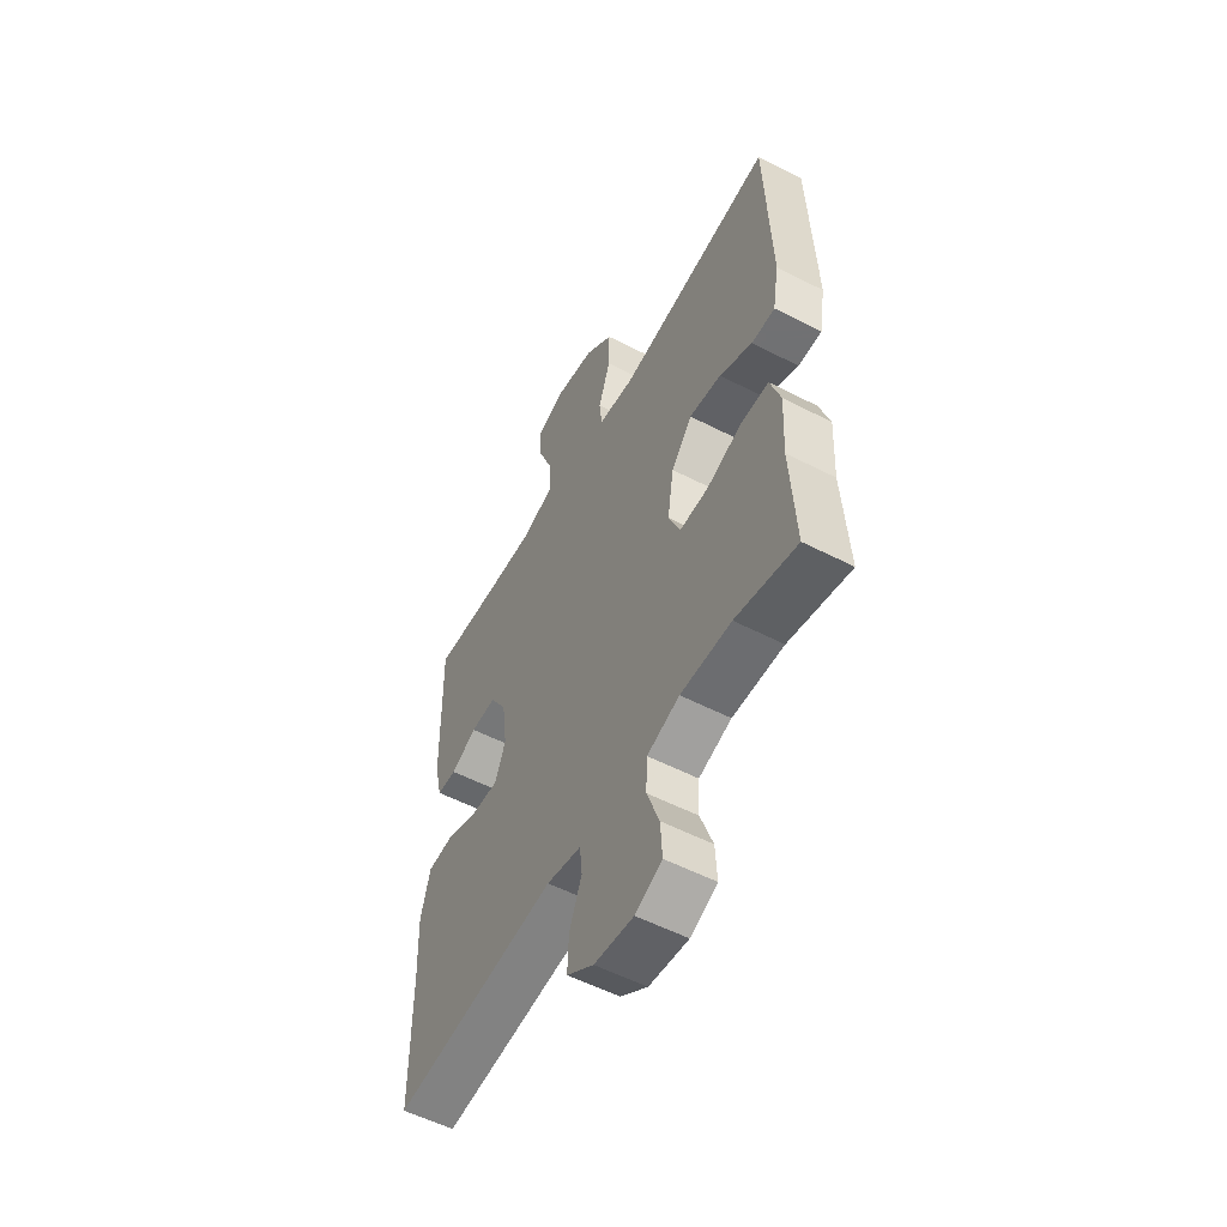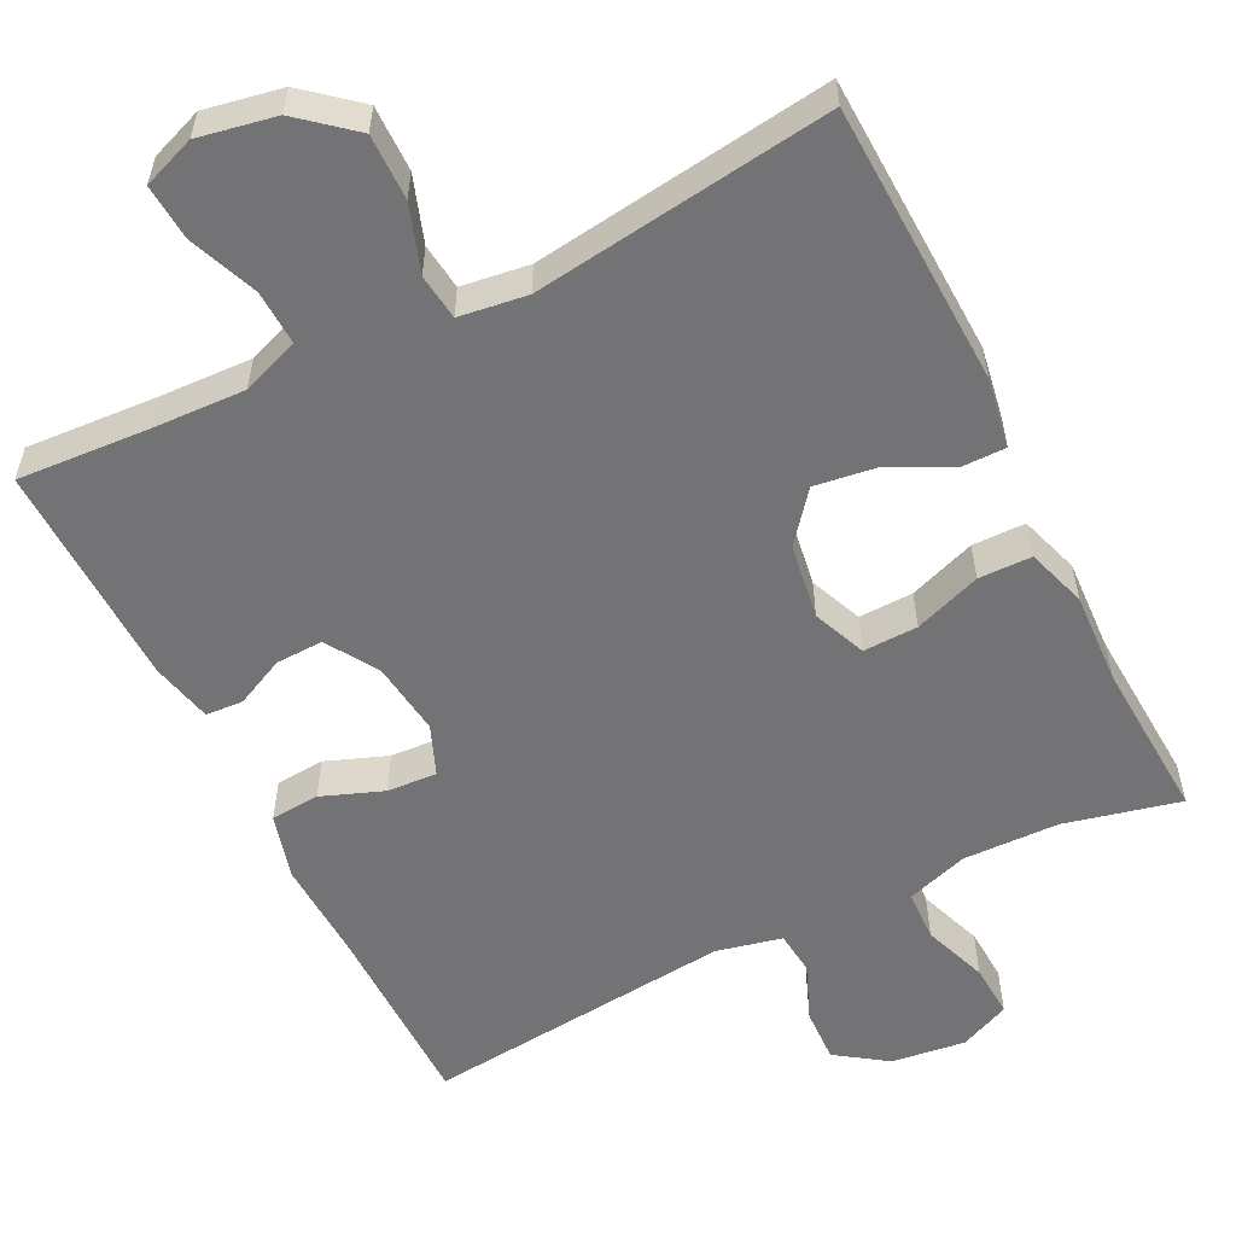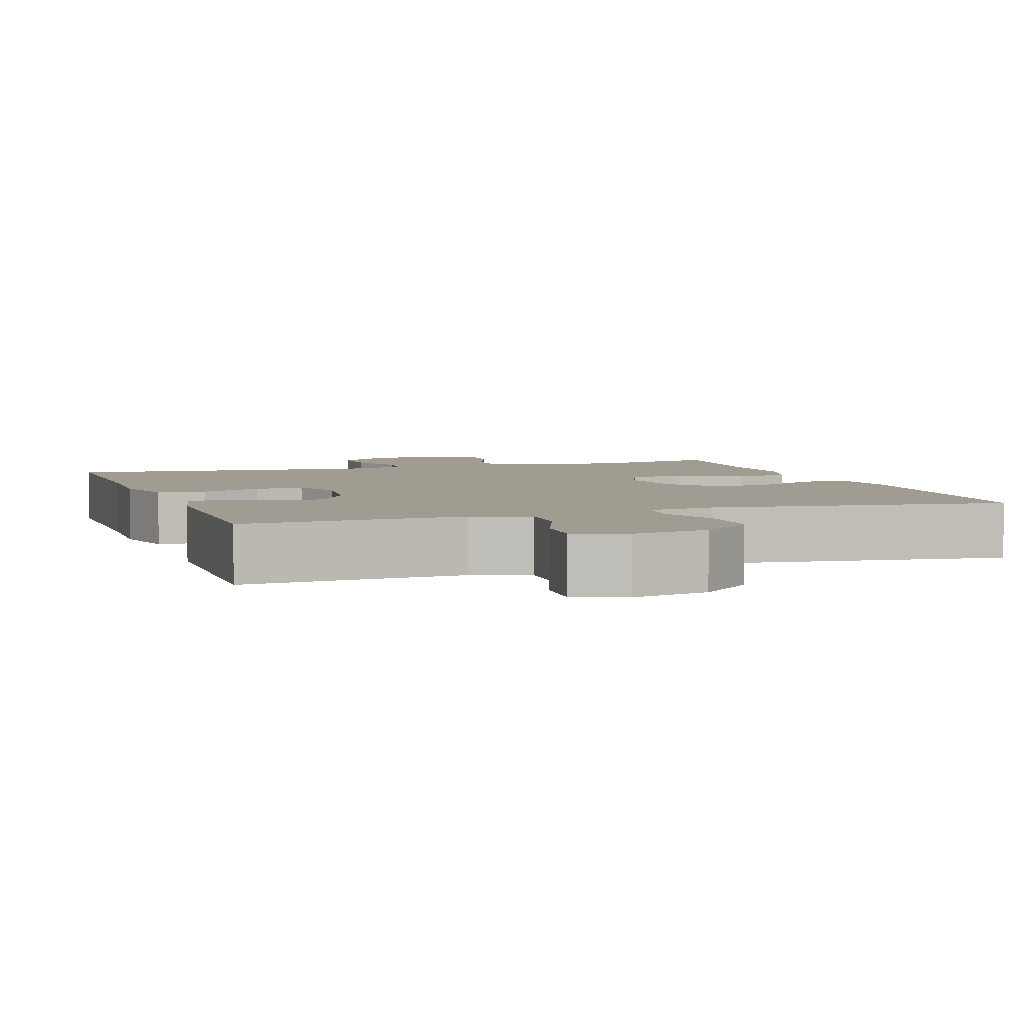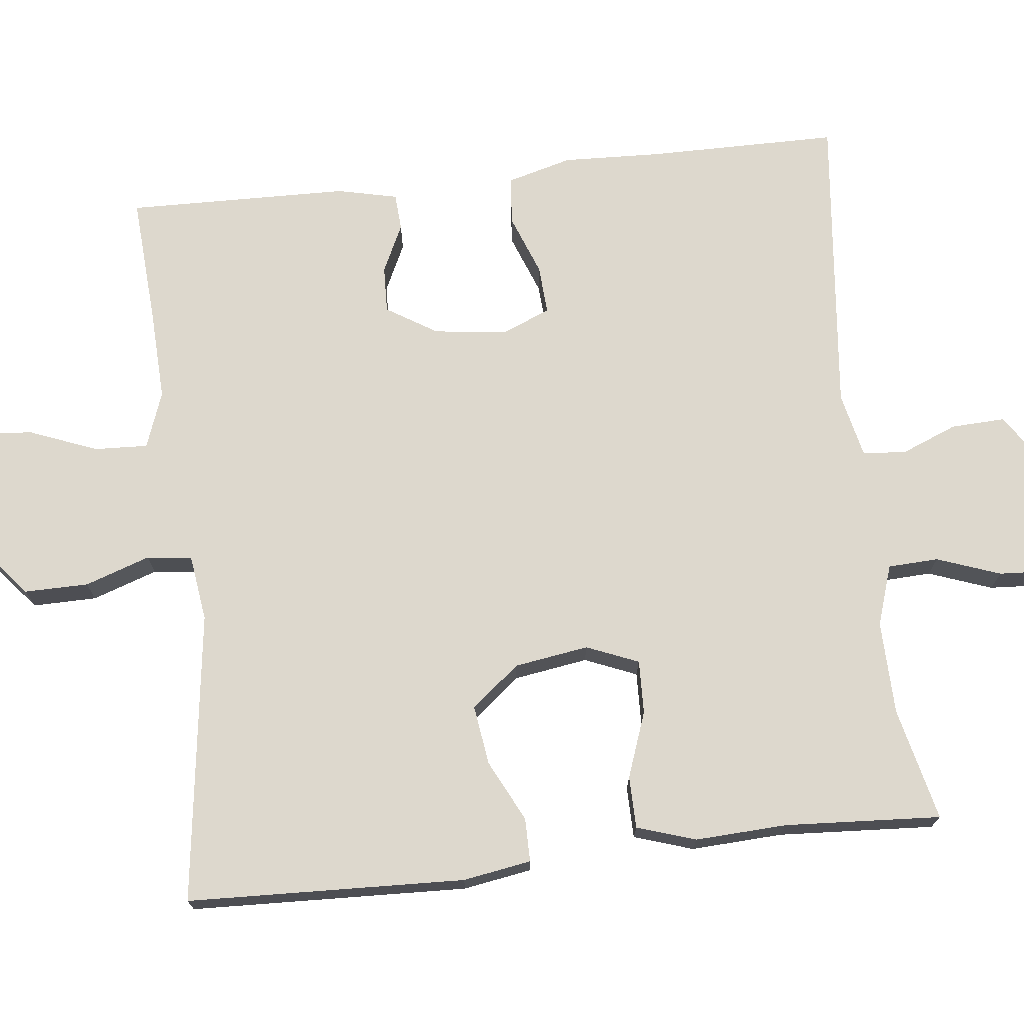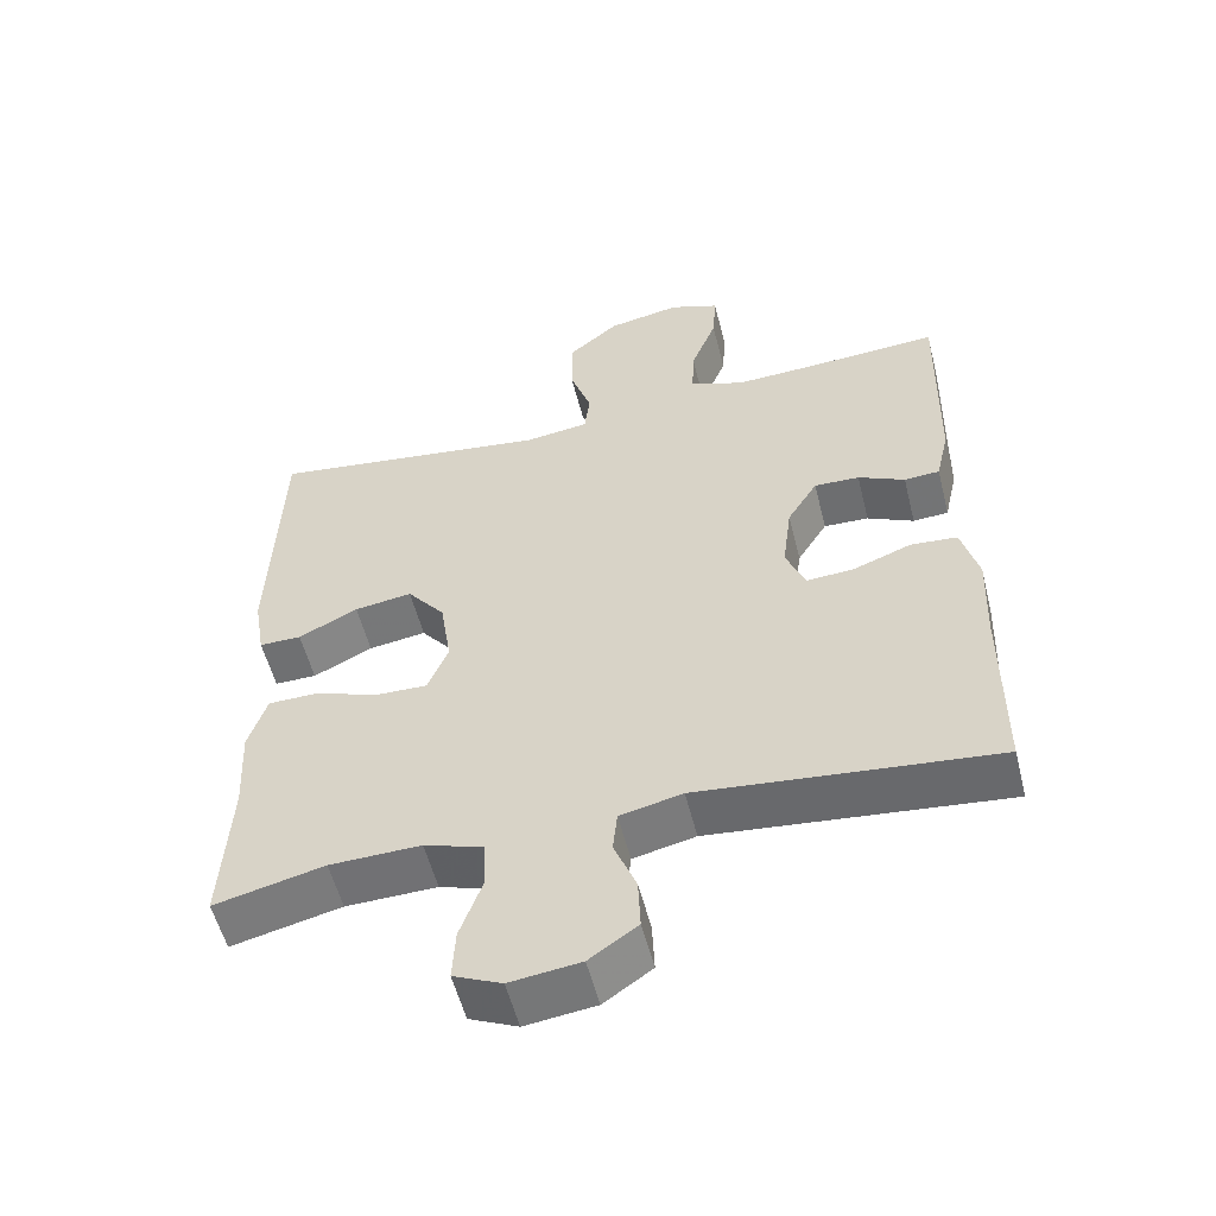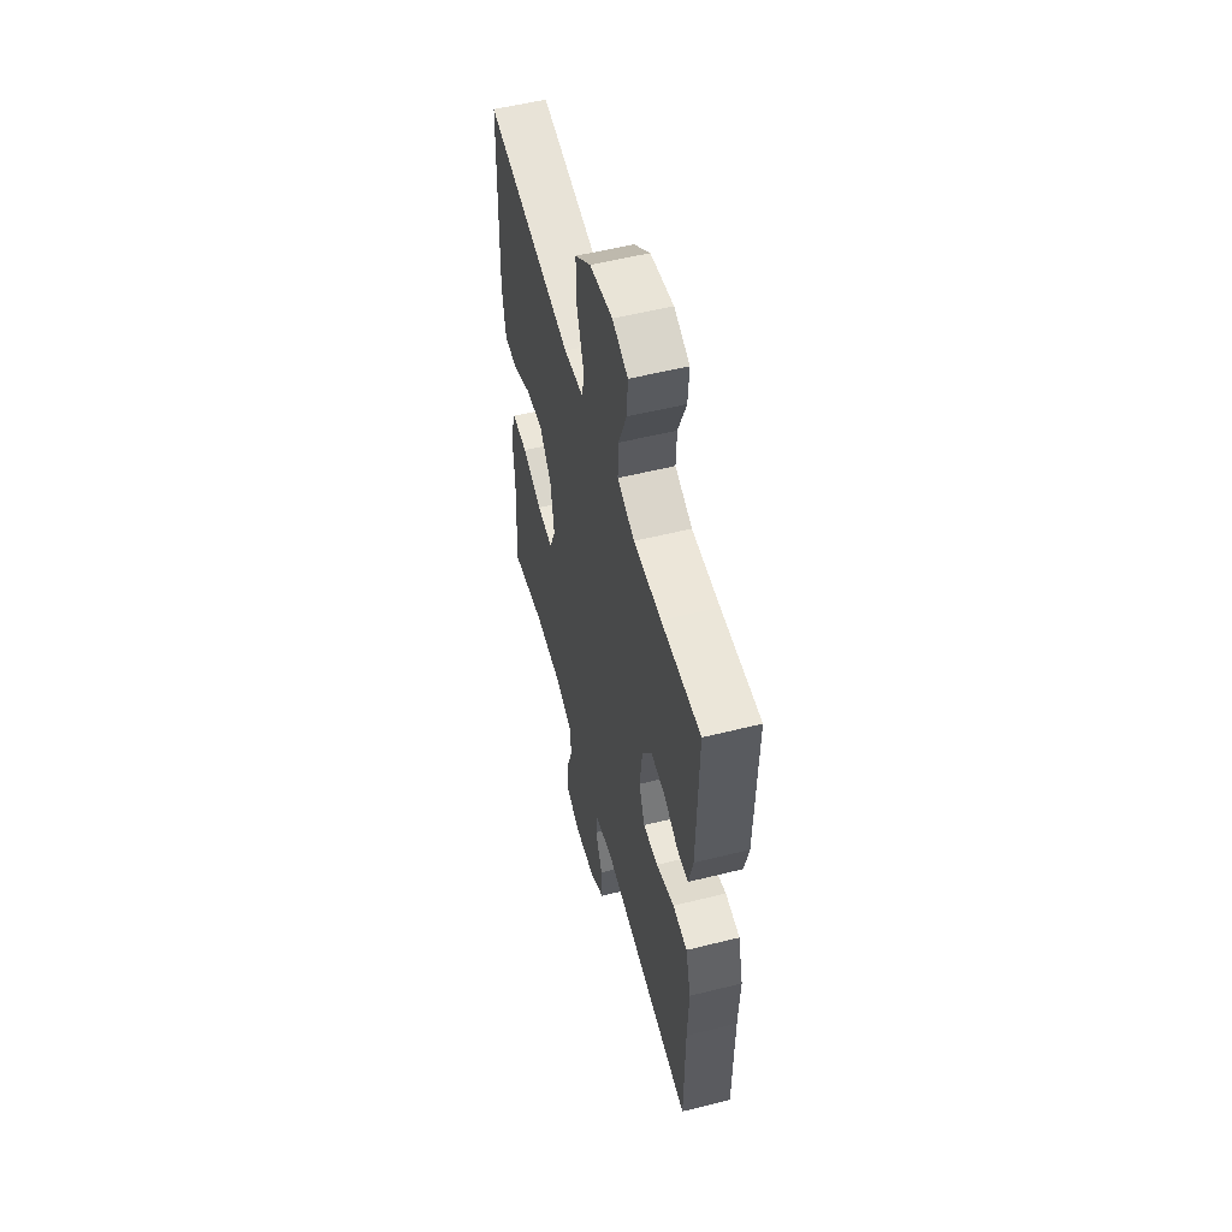
<metadata>
{"format":"obj","ext":"obj","renderer":"f3d","projection":"perspective","resolution":1024,"background":"white","views":[{"elev":-55.3,"azim":61.5,"up":"+Z"},{"elev":-56.0,"azim":26.6,"up":"+Y"},{"elev":4.5,"azim":-18.9,"up":"+Y"},{"elev":72.3,"azim":83.6,"up":"+Y"},{"elev":-54.9,"azim":-166.0,"up":"+Z"},{"elev":55.4,"azim":-104.7,"up":"+Z"}]}
</metadata>
<code>
v 0.5 0.07 -0.5
v 0.352 0.07 -0.465
v 0.229 0.07 -0.462
v 0.15 0.07 -0.488
v 0.147 0.07 -0.554
v 0.177 0.07 -0.637
v 0.181 0.07 -0.706
v 0.116 0.07 -0.735
v 0.021 0.07 -0.723
v -0.044 0.07 -0.678
v -0.041 0.07 -0.608
v -0.011 0.07 -0.534
v -0.017 0.07 -0.478
v -0.101 0.07 -0.459
v -0.5 0.07 -0.5
v -0.501 0.07 -0.251
v -0.506 0.07 -0.122
v -0.483 0.07 -0.037
v -0.42 0.07 -0.032
v -0.341 0.07 -0.062
v -0.277 0.07 -0.066
v -0.251 0.07 -0.002
v -0.263 0.07 0.093
v -0.304 0.07 0.159
v -0.365 0.07 0.157
v -0.428 0.07 0.127
v -0.476 0.07 0.13
v -0.494 0.07 0.209
v -0.5 0.07 0.5
v -0.331 0.07 0.489
v -0.212 0.07 0.484
v -0.138 0.07 0.511
v -0.141 0.07 0.581
v -0.176 0.07 0.67
v -0.181 0.07 0.741
v -0.114 0.07 0.766
v -0.015 0.07 0.747
v 0.054 0.07 0.689
v 0.053 0.07 0.605
v 0.024 0.07 0.52
v 0.031 0.07 0.461
v 0.118 0.07 0.449
v 0.5 0.07 0.5
v 0.513 0.07 0.136
v 0.498 0.07 0.047
v 0.441 0.07 0.047
v 0.361 0.07 0.087
v 0.283 0.07 0.098
v 0.232 0.07 0.035
v 0.217 0.07 -0.062
v 0.245 0.07 -0.13
v 0.315 0.07 -0.128
v 0.401 0.07 -0.097
v 0.469 0.07 -0.098
v 0.494 0.07 -0.175
v 0.488 0.07 -0.295
v 0.5 0 -0.5
v 0.352 0 -0.465
v 0.229 0 -0.462
v 0.15 0 -0.488
v 0.147 0 -0.554
v 0.177 0 -0.637
v 0.181 0 -0.706
v 0.116 0 -0.735
v 0.021 0 -0.723
v -0.044 0 -0.678
v -0.041 0 -0.608
v -0.011 0 -0.534
v -0.017 0 -0.478
v -0.101 0 -0.459
v -0.5 0 -0.5
v -0.501 0 -0.251
v -0.506 0 -0.122
v -0.483 0 -0.037
v -0.42 0 -0.032
v -0.341 0 -0.062
v -0.277 0 -0.066
v -0.251 0 -0.002
v -0.263 0 0.093
v -0.304 0 0.159
v -0.365 0 0.157
v -0.428 0 0.127
v -0.476 0 0.13
v -0.494 0 0.209
v -0.5 0 0.5
v -0.331 0 0.489
v -0.212 0 0.484
v -0.138 0 0.511
v -0.141 0 0.581
v -0.176 0 0.67
v -0.181 0 0.741
v -0.114 0 0.766
v -0.015 0 0.747
v 0.054 0 0.689
v 0.053 0 0.605
v 0.024 0 0.52
v 0.031 0 0.461
v 0.118 0 0.449
v 0.5 0 0.5
v 0.513 0 0.136
v 0.498 0 0.047
v 0.441 0 0.047
v 0.361 0 0.087
v 0.283 0 0.098
v 0.232 0 0.035
v 0.217 0 -0.062
v 0.245 0 -0.13
v 0.315 0 -0.128
v 0.401 0 -0.097
v 0.469 0 -0.098
v 0.494 0 -0.175
v 0.488 0 -0.295
f 54 55 56
f 53 54 56
f 52 53 56
f 56 1 2
f 52 56 2
f 51 52 2
f 50 51 2 3
f 45 46 47
f 44 45 47
f 43 44 47
f 42 43 47
f 41 42 47 48
f 38 39 40
f 37 38 40
f 36 37 40
f 35 36 40
f 34 35 40
f 33 34 40
f 32 33 40 41
f 41 48 49
f 32 41 49
f 31 32 49
f 28 29 30
f 27 28 30
f 26 27 30
f 25 26 30
f 24 25 30 31
f 18 19 20
f 17 18 20
f 16 17 20
f 16 20 21
f 15 16 21
f 14 15 21
f 13 14 21 22
f 10 11 12
f 9 10 12
f 8 9 12
f 7 8 12
f 6 7 12
f 5 6 12
f 4 5 12 13
f 13 22 23
f 4 13 23
f 3 4 23
f 50 3 23
f 31 49 50
f 24 31 50
f 23 24 50
f 112 111 110
f 112 110 109
f 112 109 108
f 58 57 112
f 58 112 108
f 58 108 107
f 59 58 107 106
f 103 102 101
f 103 101 100
f 103 100 99
f 103 99 98
f 104 103 98 97
f 96 95 94
f 96 94 93
f 96 93 92
f 96 92 91
f 96 91 90
f 96 90 89
f 97 96 89 88
f 105 104 97
f 105 97 88
f 105 88 87
f 86 85 84
f 86 84 83
f 86 83 82
f 86 82 81
f 87 86 81 80
f 76 75 74
f 76 74 73
f 76 73 72
f 77 76 72
f 77 72 71
f 77 71 70
f 78 77 70 69
f 68 67 66
f 68 66 65
f 68 65 64
f 68 64 63
f 68 63 62
f 68 62 61
f 69 68 61 60
f 79 78 69
f 79 69 60
f 79 60 59
f 79 59 106
f 106 105 87
f 106 87 80
f 106 80 79
f 1 57 58 2
f 2 58 59 3
f 3 59 60 4
f 4 60 61 5
f 5 61 62 6
f 6 62 63 7
f 7 63 64 8
f 8 64 65 9
f 9 65 66 10
f 10 66 67 11
f 11 67 68 12
f 12 68 69 13
f 13 69 70 14
f 14 70 71 15
f 15 71 72 16
f 16 72 73 17
f 17 73 74 18
f 18 74 75 19
f 19 75 76 20
f 20 76 77 21
f 21 77 78 22
f 22 78 79 23
f 23 79 80 24
f 24 80 81 25
f 25 81 82 26
f 26 82 83 27
f 27 83 84 28
f 28 84 85 29
f 29 85 86 30
f 30 86 87 31
f 31 87 88 32
f 32 88 89 33
f 33 89 90 34
f 34 90 91 35
f 35 91 92 36
f 36 92 93 37
f 37 93 94 38
f 38 94 95 39
f 39 95 96 40
f 40 96 97 41
f 41 97 98 42
f 42 98 99 43
f 43 99 100 44
f 44 100 101 45
f 45 101 102 46
f 46 102 103 47
f 47 103 104 48
f 48 104 105 49
f 49 105 106 50
f 50 106 107 51
f 51 107 108 52
f 52 108 109 53
f 53 109 110 54
f 54 110 111 55
f 55 111 112 56
f 56 112 57 1

</code>
